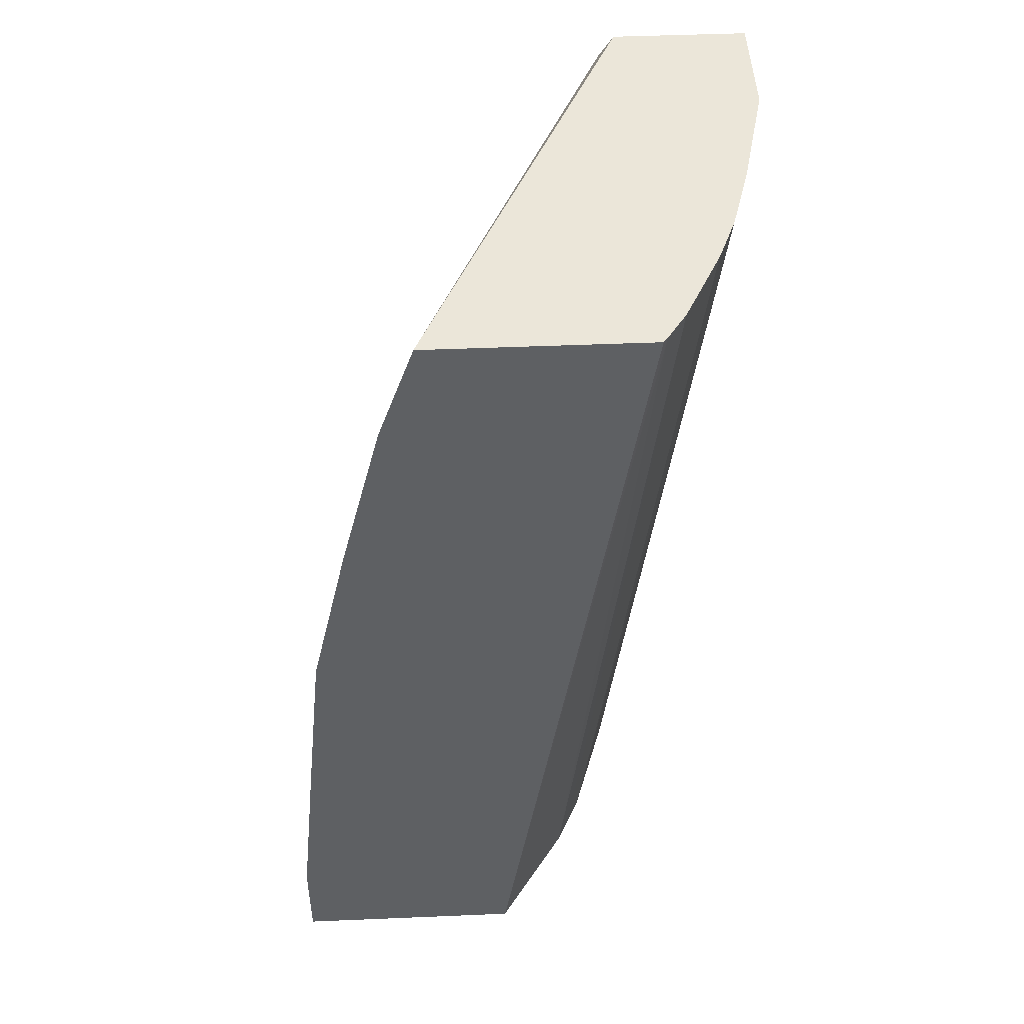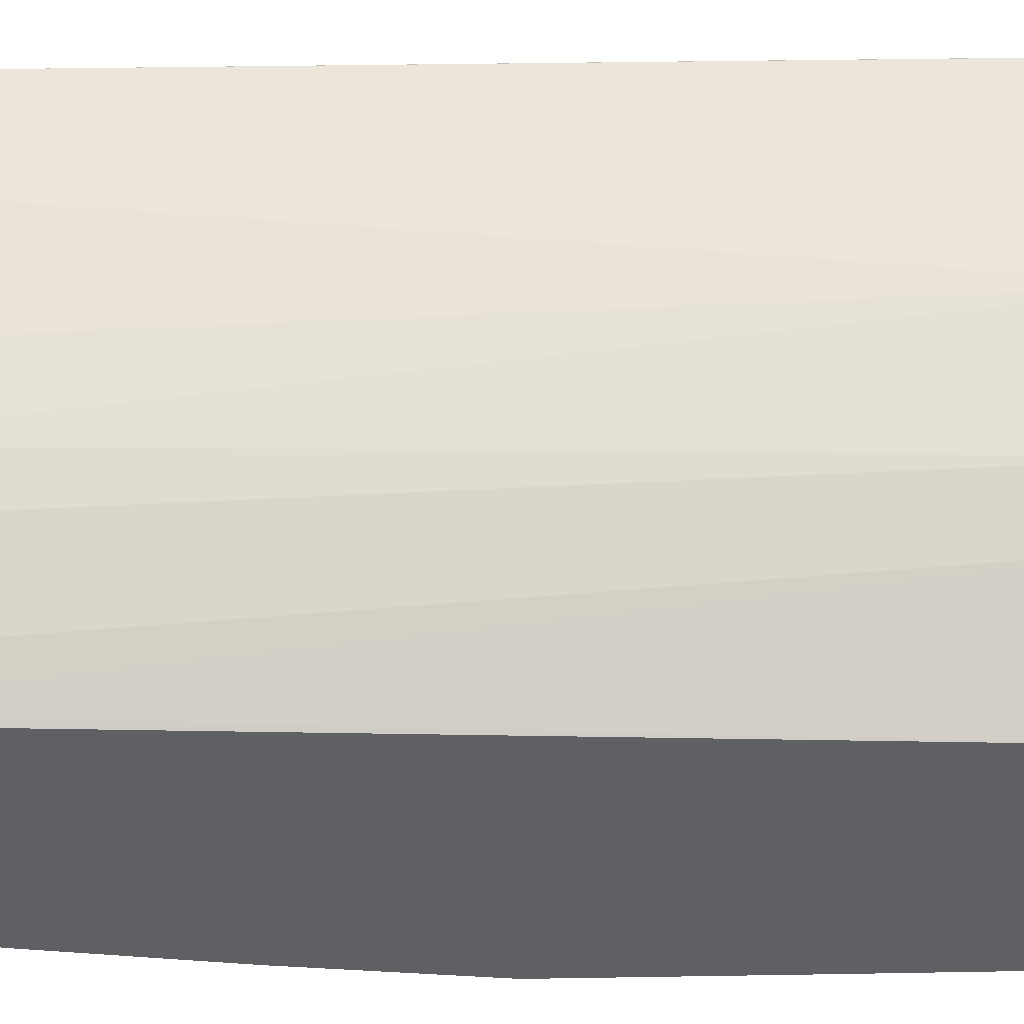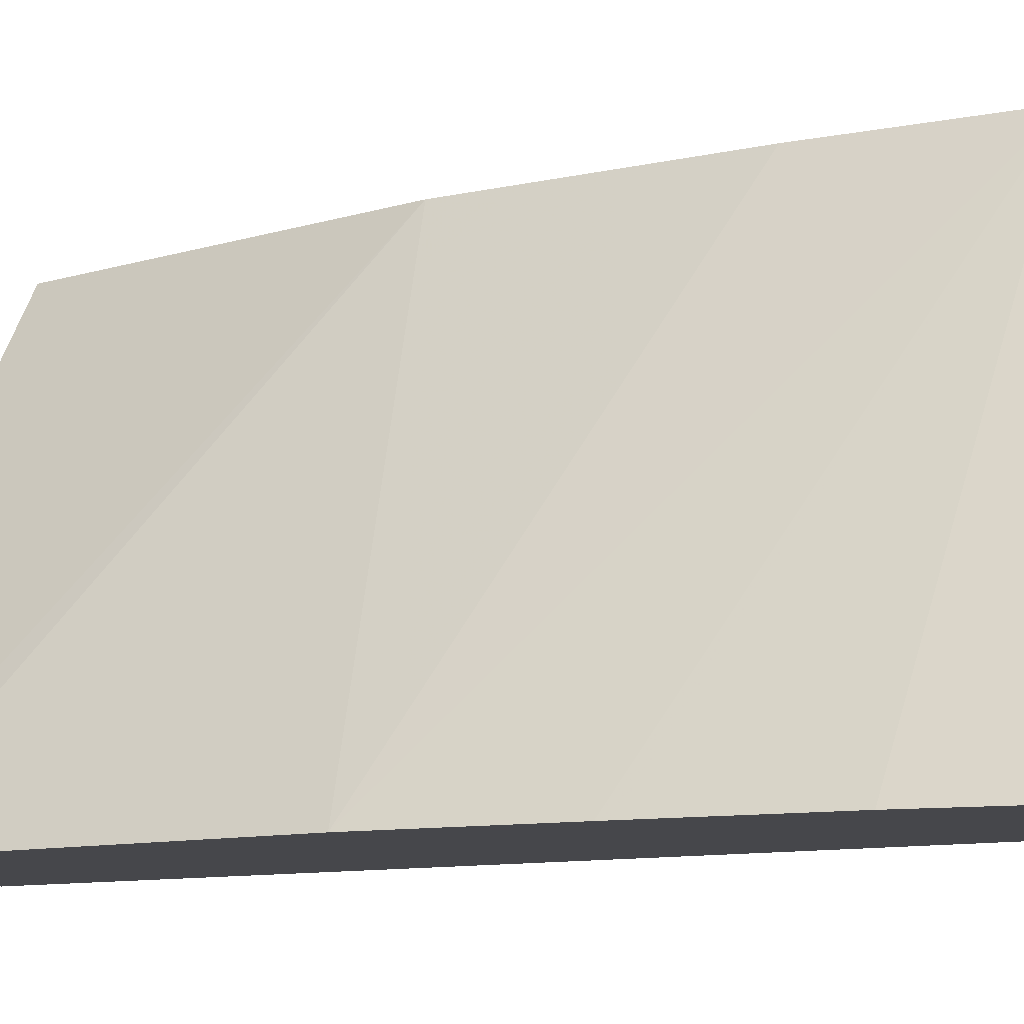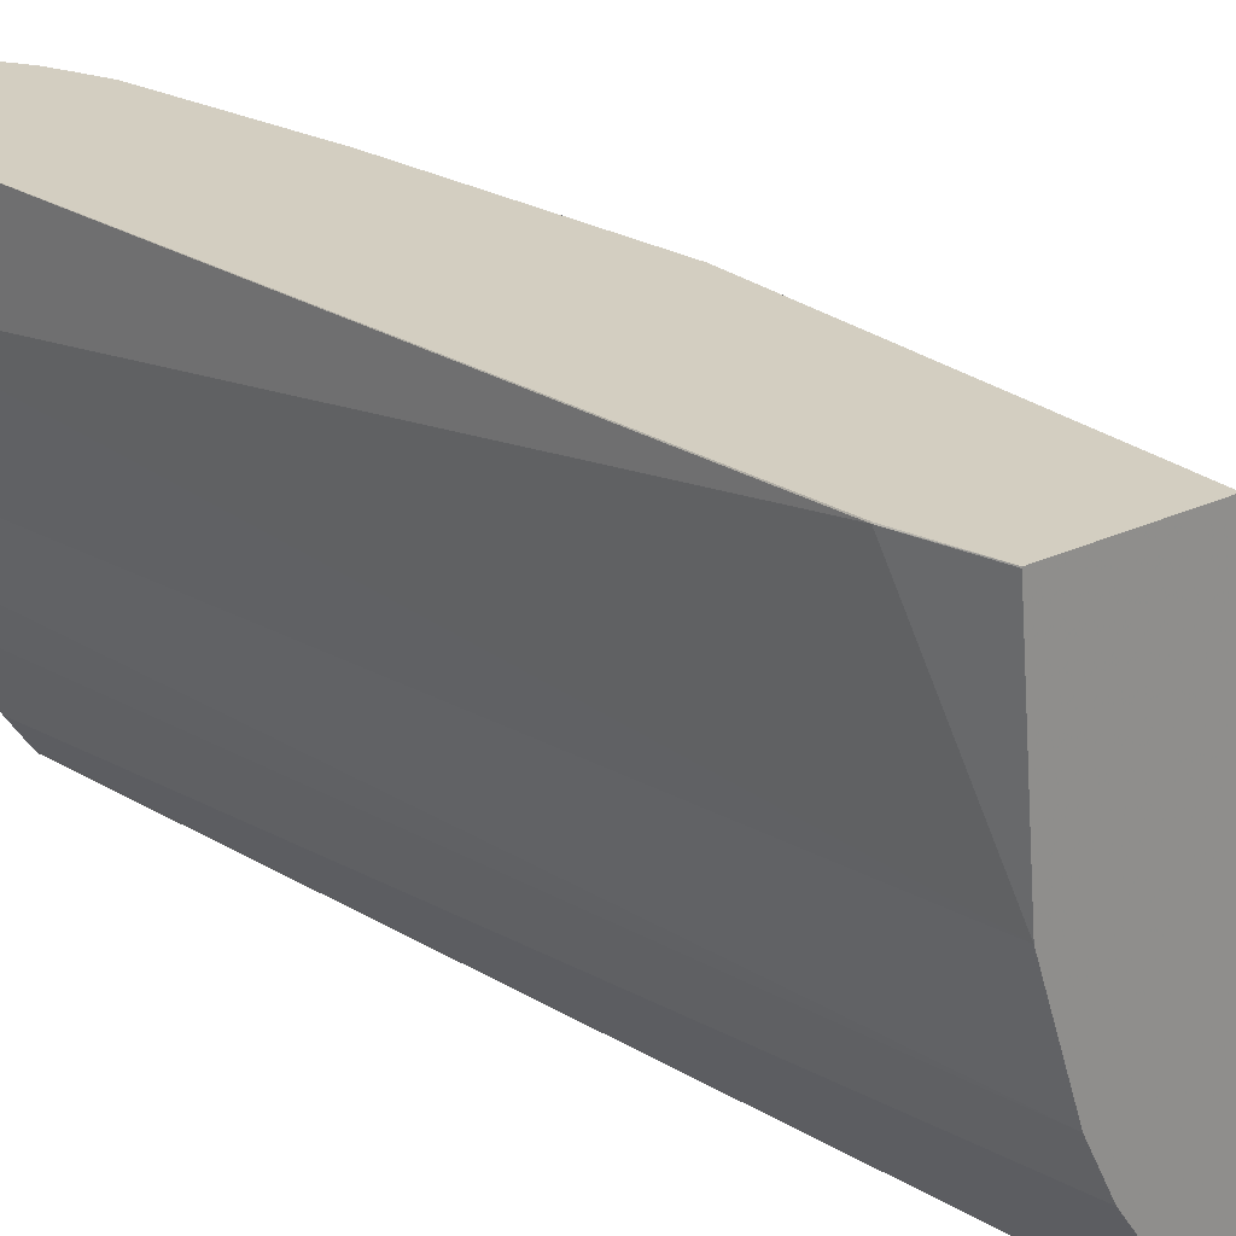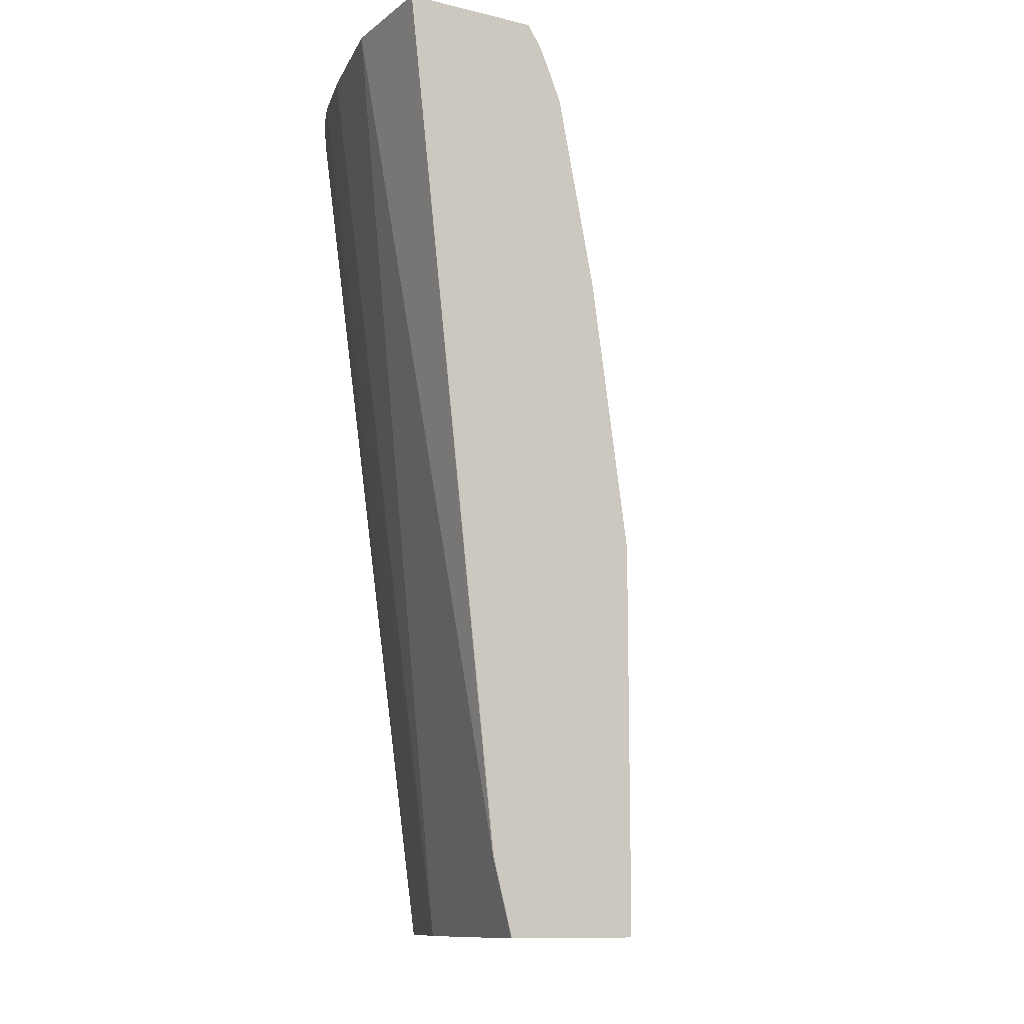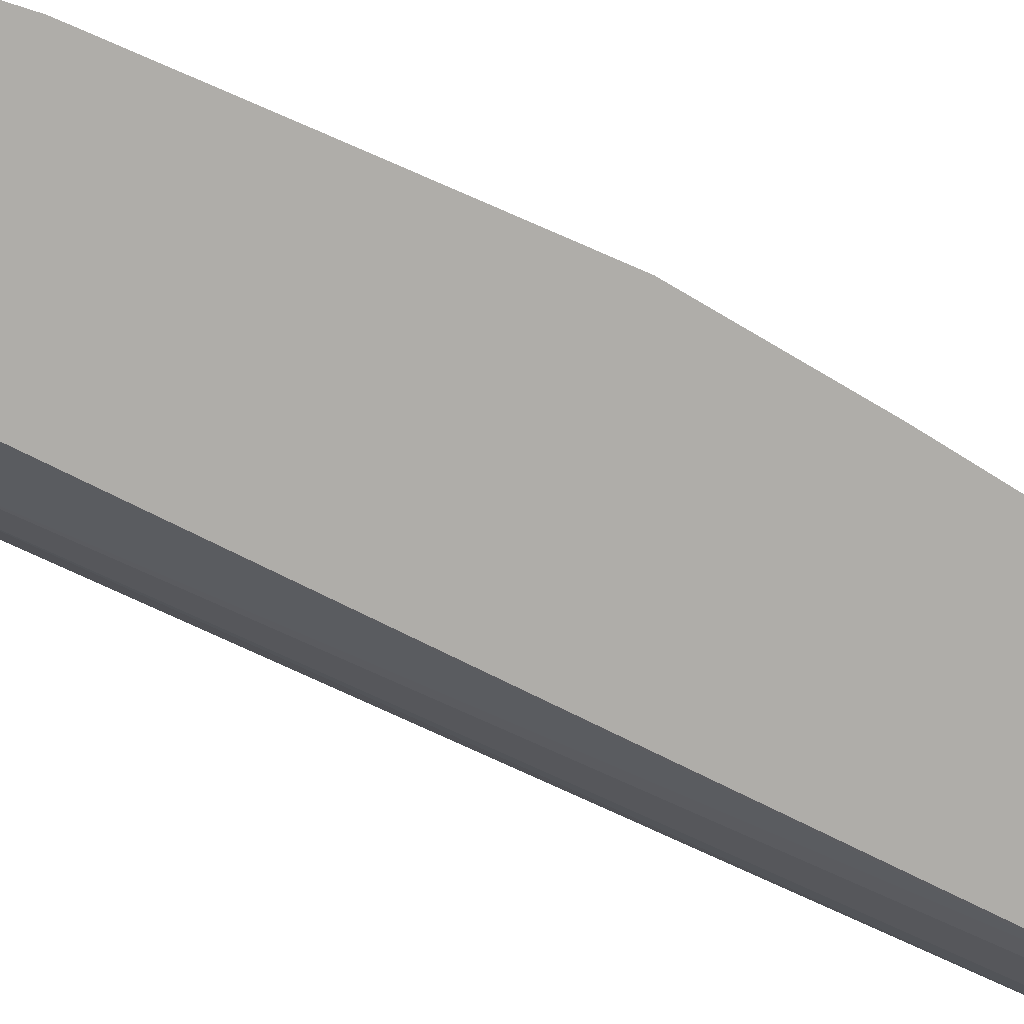
<metadata>
{"format":"obj","ext":"obj","renderer":"f3d","projection":"perspective","resolution":1024,"background":"white","views":[{"elev":47.2,"azim":177.3,"up":"+Y"},{"elev":-42.4,"azim":-82.7,"up":"+Z"},{"elev":-10.7,"azim":127.4,"up":"+Z"},{"elev":24.9,"azim":-37.6,"up":"+Z"},{"elev":-11.3,"azim":-30.1,"up":"+Y"},{"elev":-77.4,"azim":72.4,"up":"+Z"}]}
</metadata>
<code>
v -0.1441 0.2303 -0.2044
v -0.1472 0.2209 -0.1982
v -0.1441 0.1873 -0.2044
v -0.1517 0.307 -0.2044
v -0.2548 0.3568 0.0003599
v -0.1472 0.1873 -0.1982
v -0.246 0.1873 -0.2044
v -0.1611 0.4001 -0.2044
v -0.2548 0.1873 0.0003599
v -0.2718 0.4757 0.0003599
v -0.2775 0.1873 -0.1585
v -0.3097 0.594 -0.2019
v -0.3078 0.594 -0.2044
v -0.1781 0.4757 -0.2044
v -0.2888 0.5606 0.0003599
v -0.3139 0.1873 0.0003599
v -0.283 0.1873 -0.1475
v -0.3182 0.594 -0.1891
v -0.2121 0.594 -0.2044
v -0.1794 0.481 -0.2044
v -0.1964 0.549 -0.2044
v -0.2941 0.5734 0.0003599
v -0.3228 0.2209 -9.4e-07
v -0.314 0.1873 -9.4e-07
v -0.3226 0.221 0.0003599
v -0.2888 0.1873 -0.1359
v -0.3352 0.594 -0.1552
v -0.3053 0.594 0.0003599
v -0.2989 0.5844 0.0003599
v -0.3649 0.594 -0.05038
v -0.3058 0.1873 -0.08495
v -0.3649 0.594 0.0003599
v -0.3437 0.594 -0.1339
v -0.3355 0.594 -0.1544
v -0.3525 0.594 -0.1035
f 15 21 19
f 12 19 13
f 12 28 19
f 12 32 28
f 12 30 32
f 12 35 30
f 12 18 27
f 12 34 33
f 12 27 34
f 11 18 12
f 11 17 18
f 8 15 10
f 15 19 22
f 12 33 35
f 15 20 21
f 23 25 32
f 16 25 23
f 17 26 27
f 17 27 18
f 19 28 29
f 19 29 22
f 23 30 31
f 23 31 24
f 23 32 30
f 26 31 33
f 26 33 34
f 26 34 27
f 30 35 31
f 31 35 33
f 8 14 15
f 16 23 24
f 7 12 13
f 14 20 15
f 5 16 9
f 1 2 6
f 1 6 3
f 1 3 7
f 1 7 13
f 1 13 19
f 1 21 20
f 1 20 14
f 1 14 8
f 1 8 4
f 1 4 5
f 1 5 2
f 2 5 9
f 2 9 6
f 3 6 9
f 3 9 16
f 1 19 21
f 3 24 31
f 3 16 24
f 5 25 16
f 5 32 25
f 5 28 32
f 5 22 29
f 5 15 22
f 5 10 15
f 5 29 28
f 4 8 5
f 3 11 7
f 3 17 11
f 3 26 17
f 3 31 26
f 5 8 10
f 7 11 12

</code>
